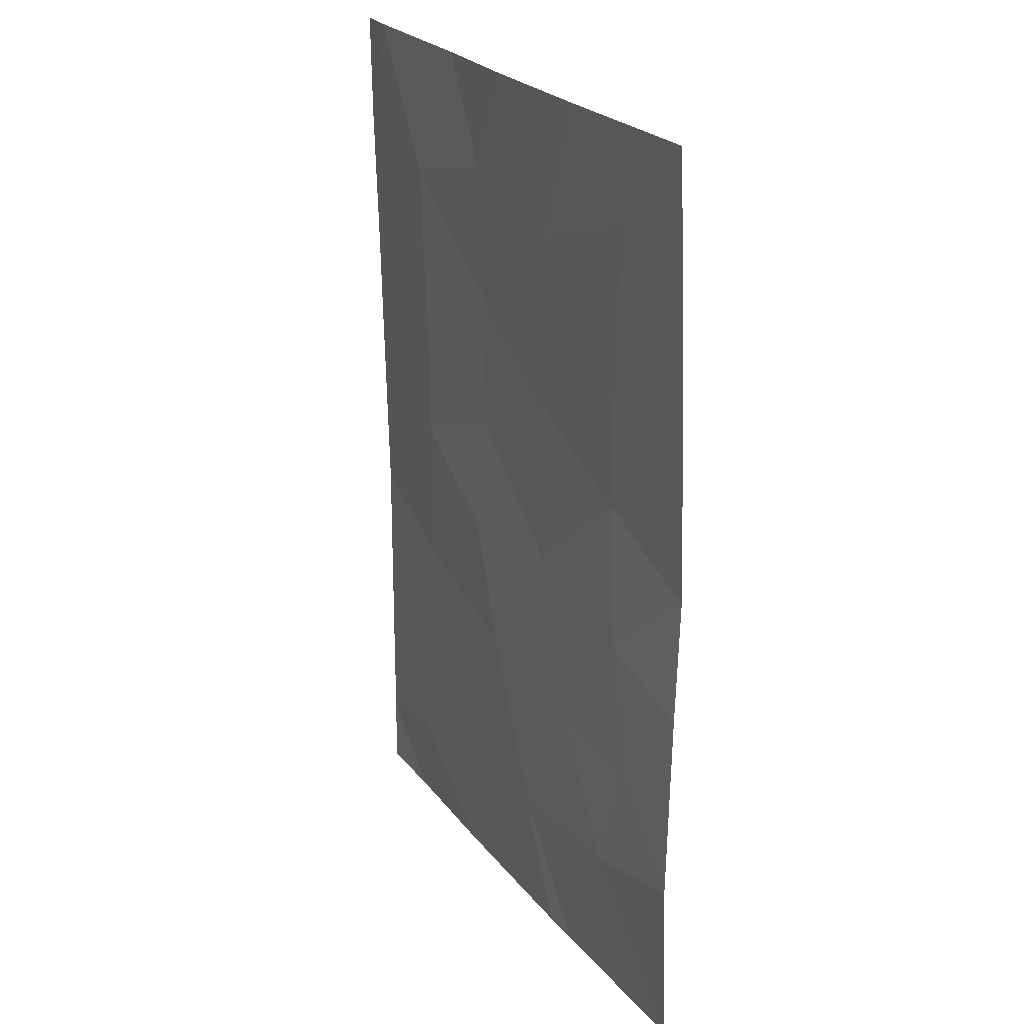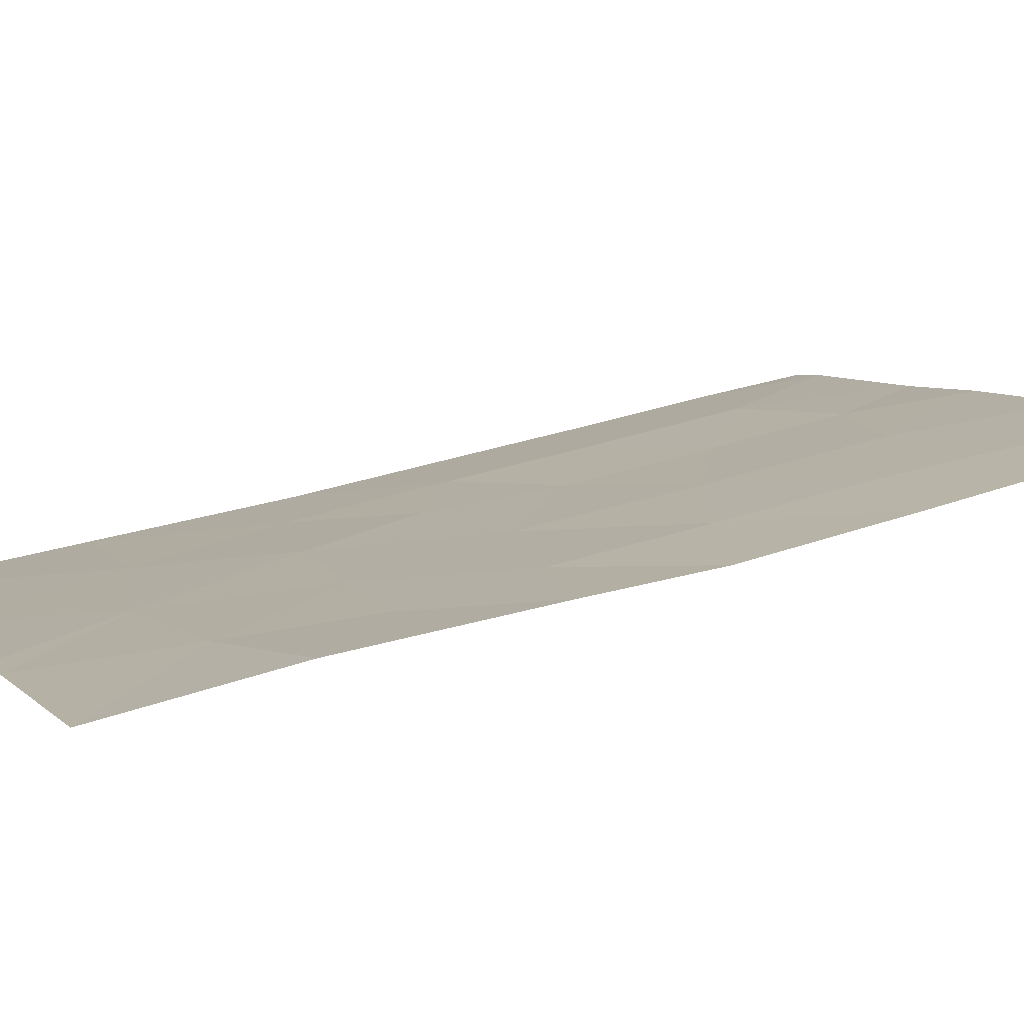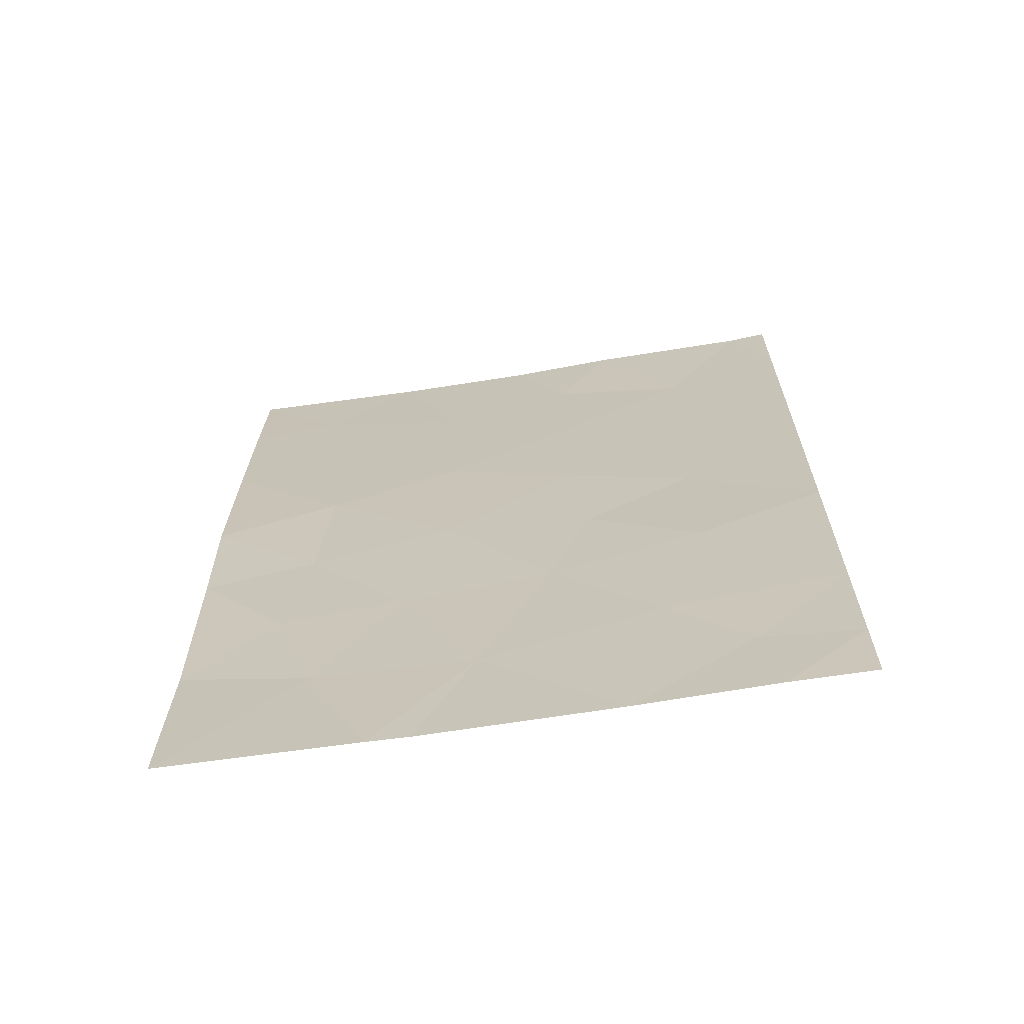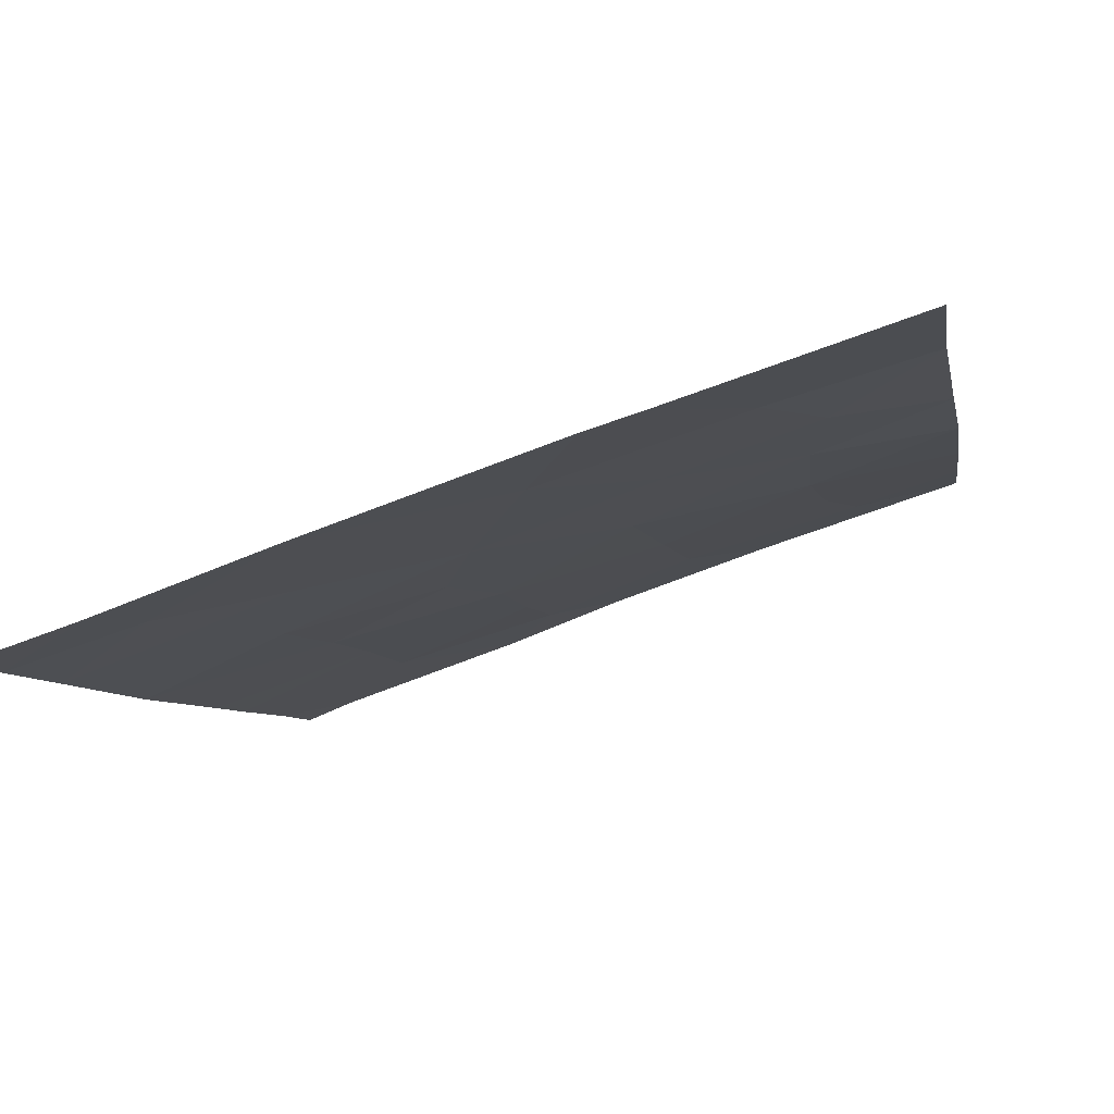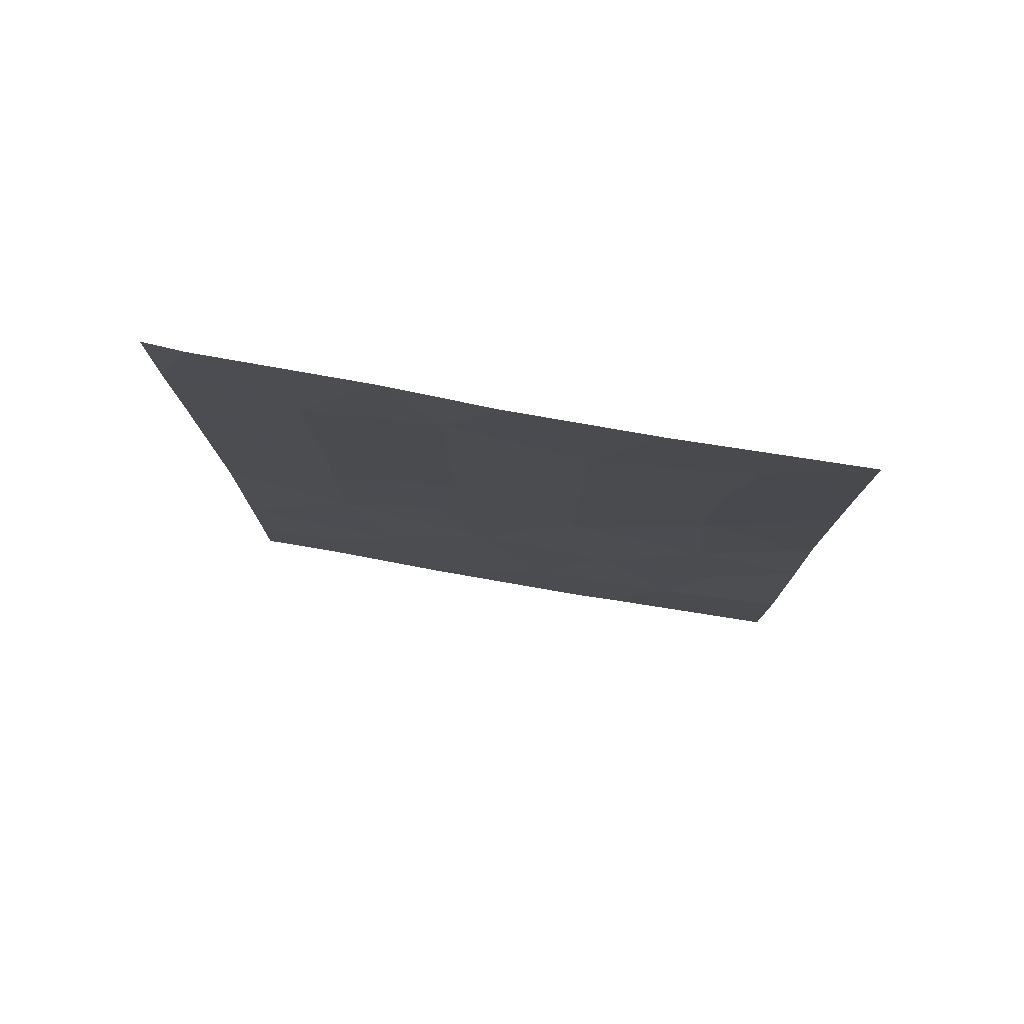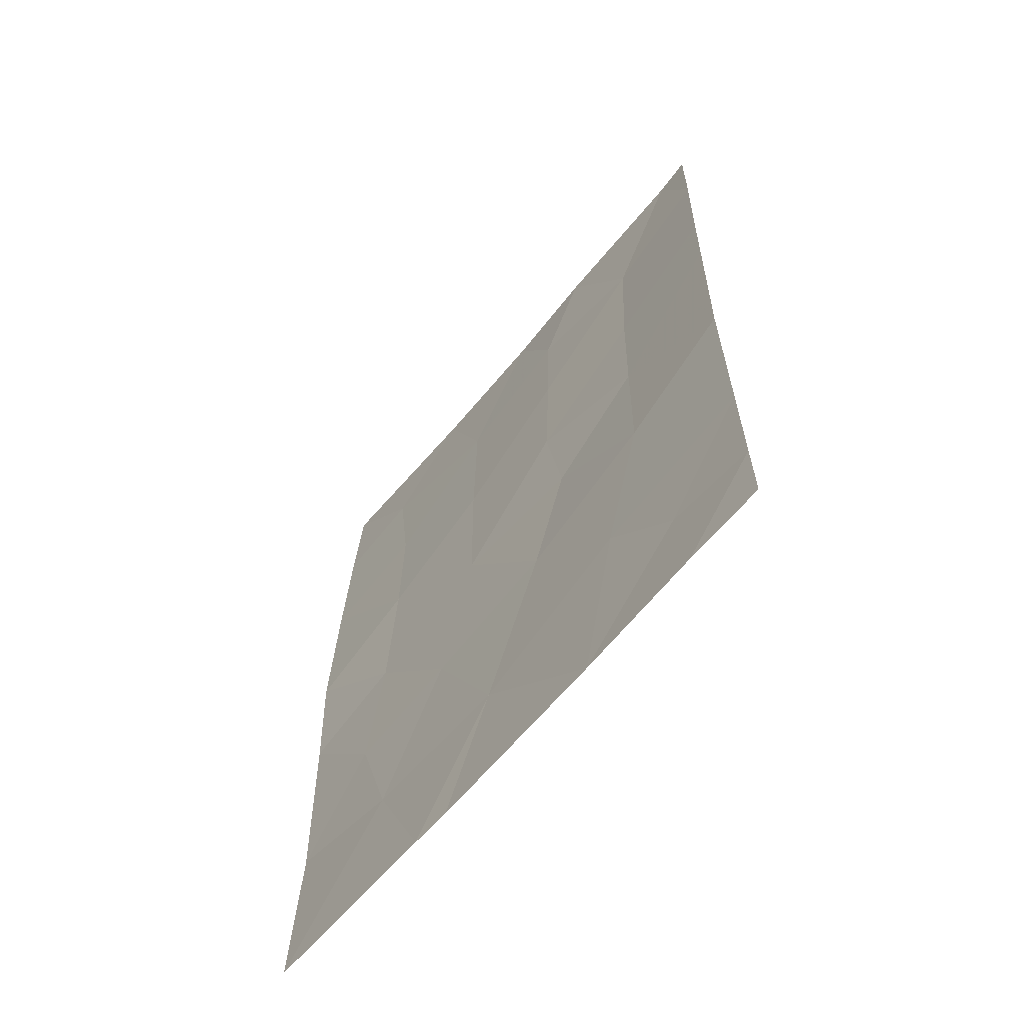
<metadata>
{"format":"obj","ext":"obj","renderer":"f3d","projection":"perspective","resolution":1024,"background":"white","views":[{"elev":24.4,"azim":-137.6,"up":"+Z"},{"elev":28.3,"azim":-116.1,"up":"+Y"},{"elev":-67.0,"azim":-10.2,"up":"+Z"},{"elev":-5.8,"azim":-171.4,"up":"+Y"},{"elev":78.3,"azim":170.7,"up":"+Z"},{"elev":-64.1,"azim":31.2,"up":"+Z"}]}
</metadata>
<code>
v 15.48 57.39 -38
v 16.1 57.11 -39.37
v 15.79 57.13 -46.19
v 19.15 55.89 -47.51
v 18.01 56.32 -48.79
v 16.05 57.04 -42.97
v 19.16 55.9 -50
v 19.16 55.9 -49.03
v 18.16 56.25 -50
v 14.01 57.73 -46.43
v 17.73 56.56 -39.8
v 17.65 56.54 -41.86
v 12.89 58.16 -41.03
v 12.8 58.13 -44.88
v 14.49 57.59 -42.17
v 19.19 55.95 -41.18
v 19.18 55.93 -42.36
v 17.63 56.51 -43.68
v 13.78 57.98 -38
v 19.21 55.99 -39.34
v 11.54 58.71 -38.01
v 11.55 58.7 -38
v 11.46 58.57 -45.25
v 12.54 58.22 -46.6
v 13.01 58.07 -48.21
v 11.48 58.61 -47.76
v 13.75 57.79 -50
v 11.45 58.55 -50
v 14.25 57.64 -50
v 14.94 57.41 -48.34
v 11.44 58.53 -43.63
v 16.77 56.89 -38
v 18.74 56.2 -38
v 16.56 56.83 -50
v 11.54 58.71 -38
v 19.22 56 -38
v 11.47 58.58 -41.45
v 19.15 55.89 -45
v 14.47 57.67 -39.89
v 17.63 56.45 -45.69
v 16.1 57.06 -41.08
v 12.64 58.3 -39.23
v 11.5 58.64 -39.56
v 14.53 57.54 -44.38
v 17.06 56.66 -47.69
v 12.92 58.09 -42.94
v 16.3 56.96 -44.62
f 1 39 2
f 39 41 2
f 4 38 40
f 4 45 5
f 7 8 9
f 6 12 41
f 12 11 41
f 17 16 12
f 12 18 17
f 1 19 39
f 42 43 13
f 22 21 42
f 25 26 28
f 28 27 25
f 23 26 24
f 25 27 30
f 31 23 14
f 8 4 5
f 11 20 33
f 33 32 11
f 9 8 5
f 5 34 9
f 29 30 27
f 22 35 21
f 33 20 36
f 15 13 46
f 18 6 47
f 45 40 3
f 34 45 30
f 45 3 30
f 13 37 46
f 12 6 18
f 12 16 11
f 37 31 46
f 31 14 46
f 11 32 2
f 34 5 45
f 38 17 18
f 26 25 24
f 38 18 40
f 13 15 39
f 15 6 41
f 32 1 2
f 3 10 30
f 29 34 30
f 16 20 11
f 23 24 14
f 24 10 14
f 41 11 2
f 19 42 39
f 42 21 43
f 13 43 37
f 42 13 39
f 19 22 42
f 6 15 44
f 44 47 6
f 44 46 14
f 40 47 3
f 10 44 14
f 25 30 10
f 39 15 41
f 45 4 40
f 15 46 44
f 25 10 24
f 44 3 47
f 18 47 40
f 10 3 44

</code>
